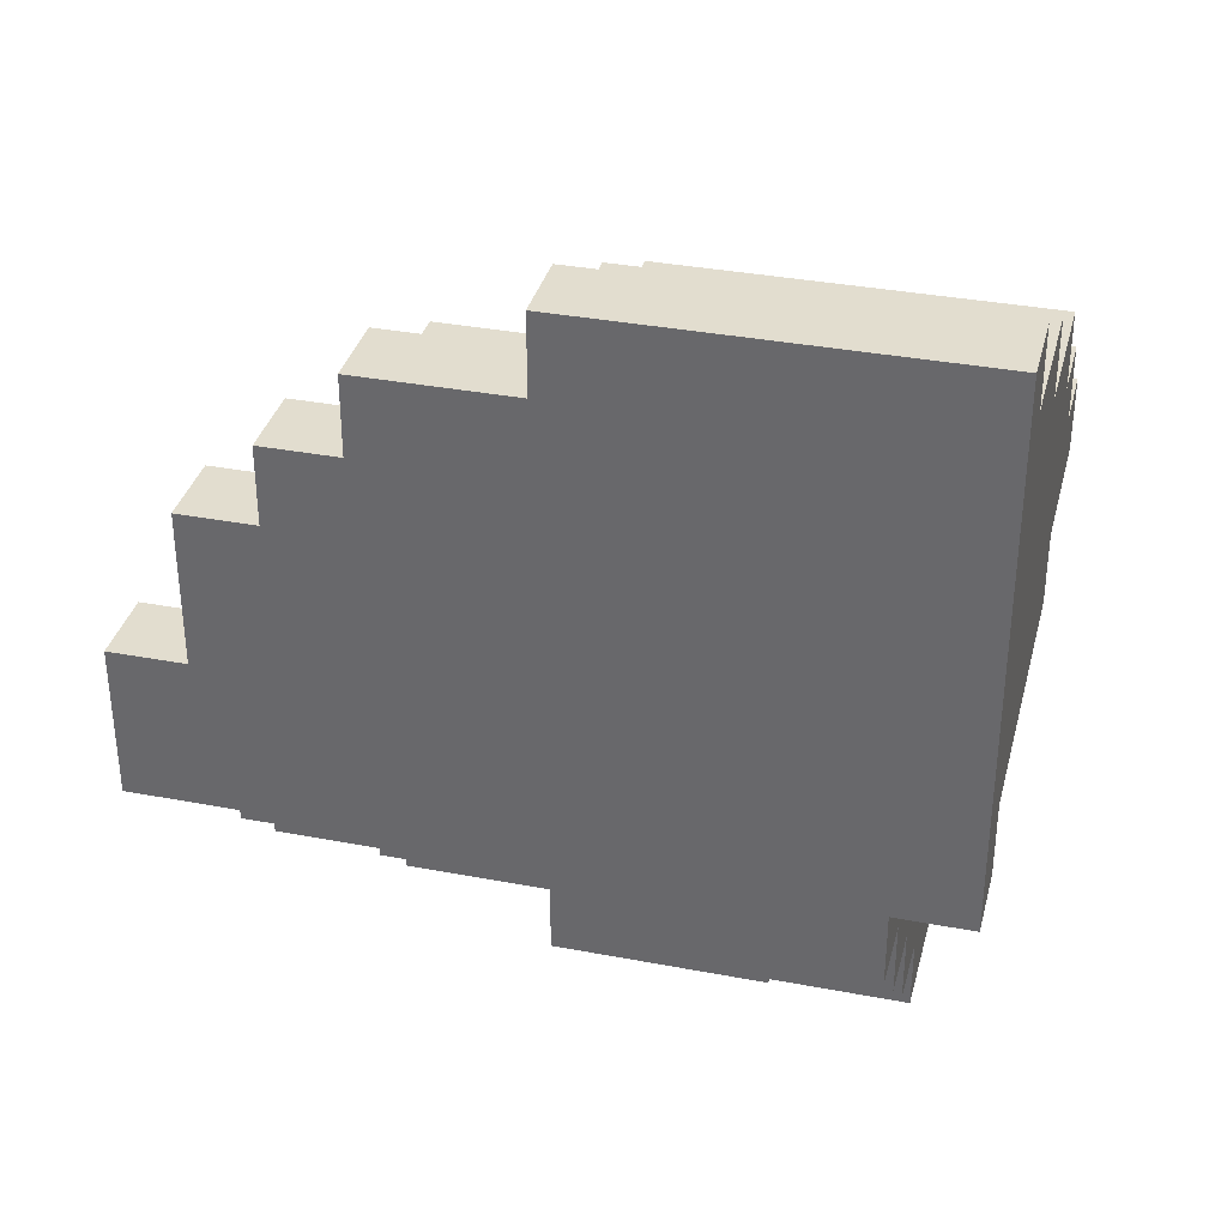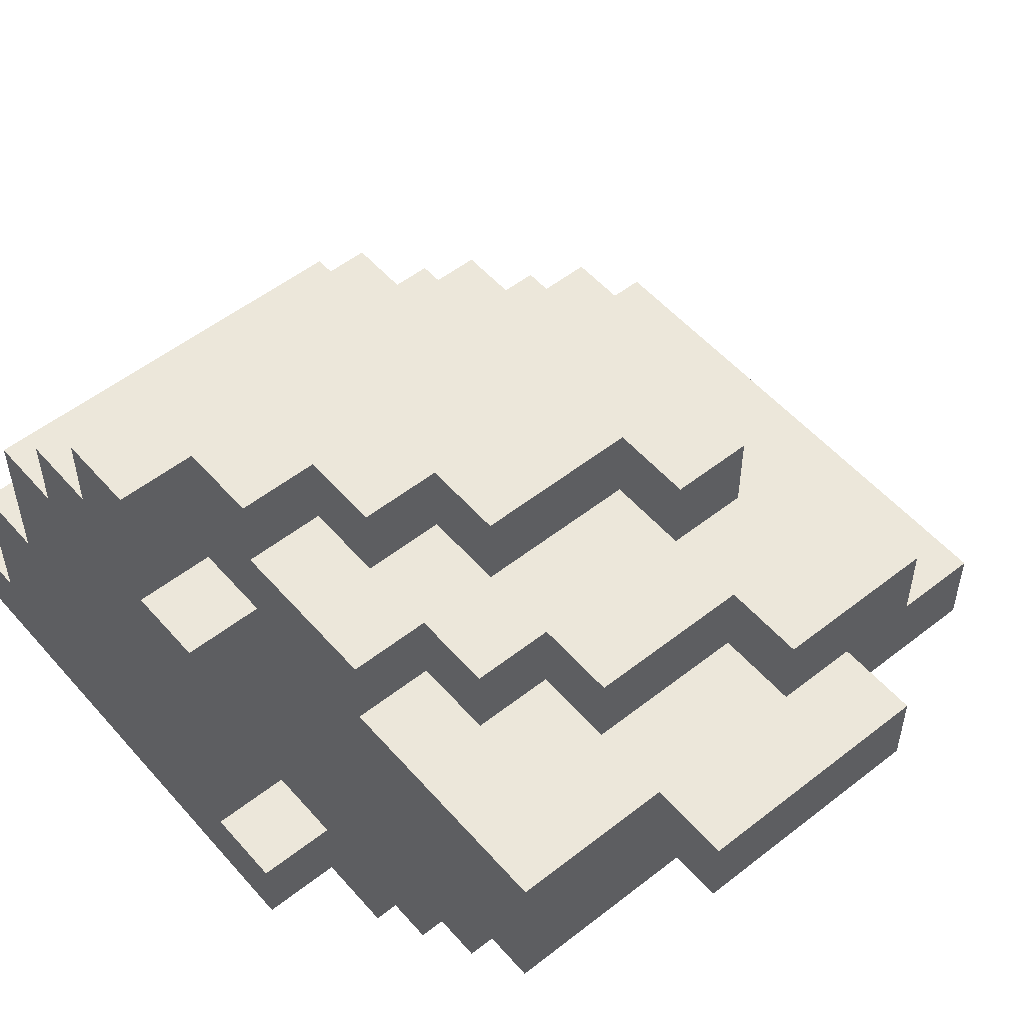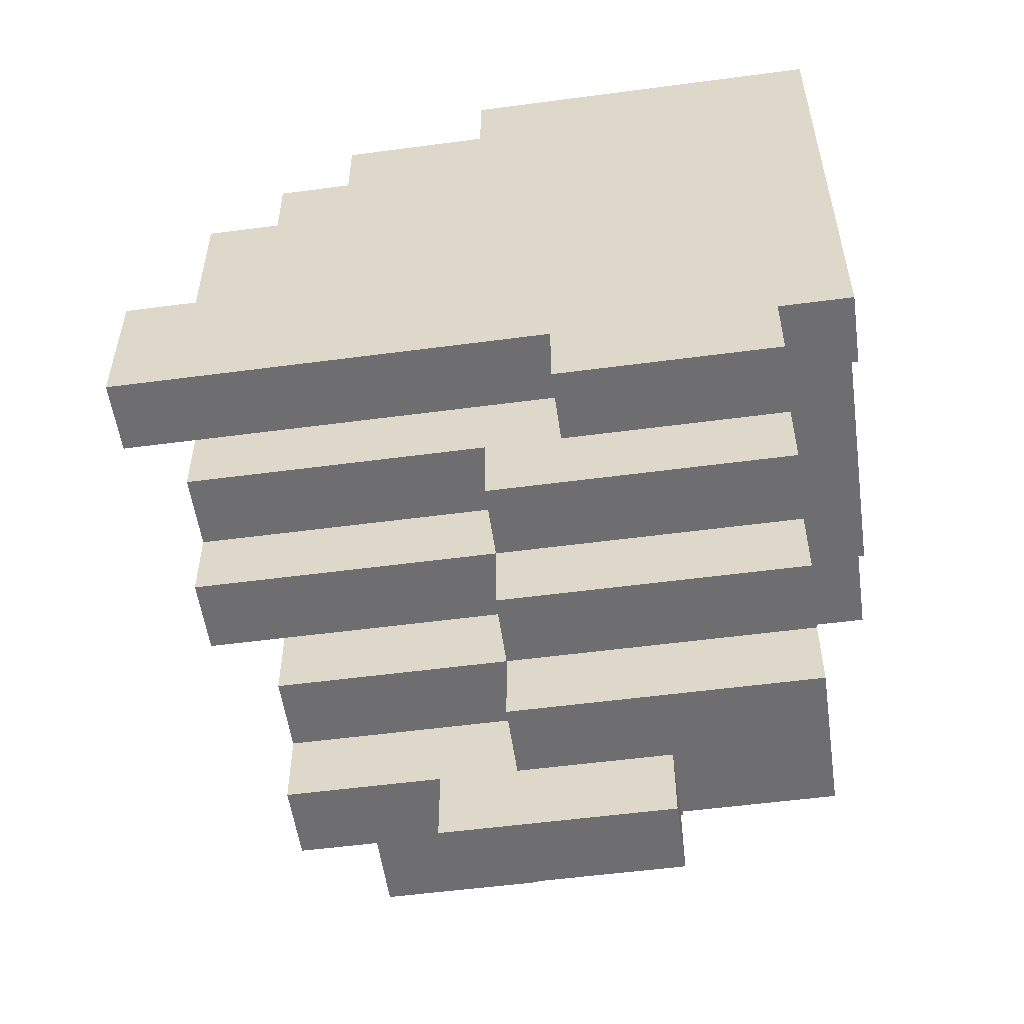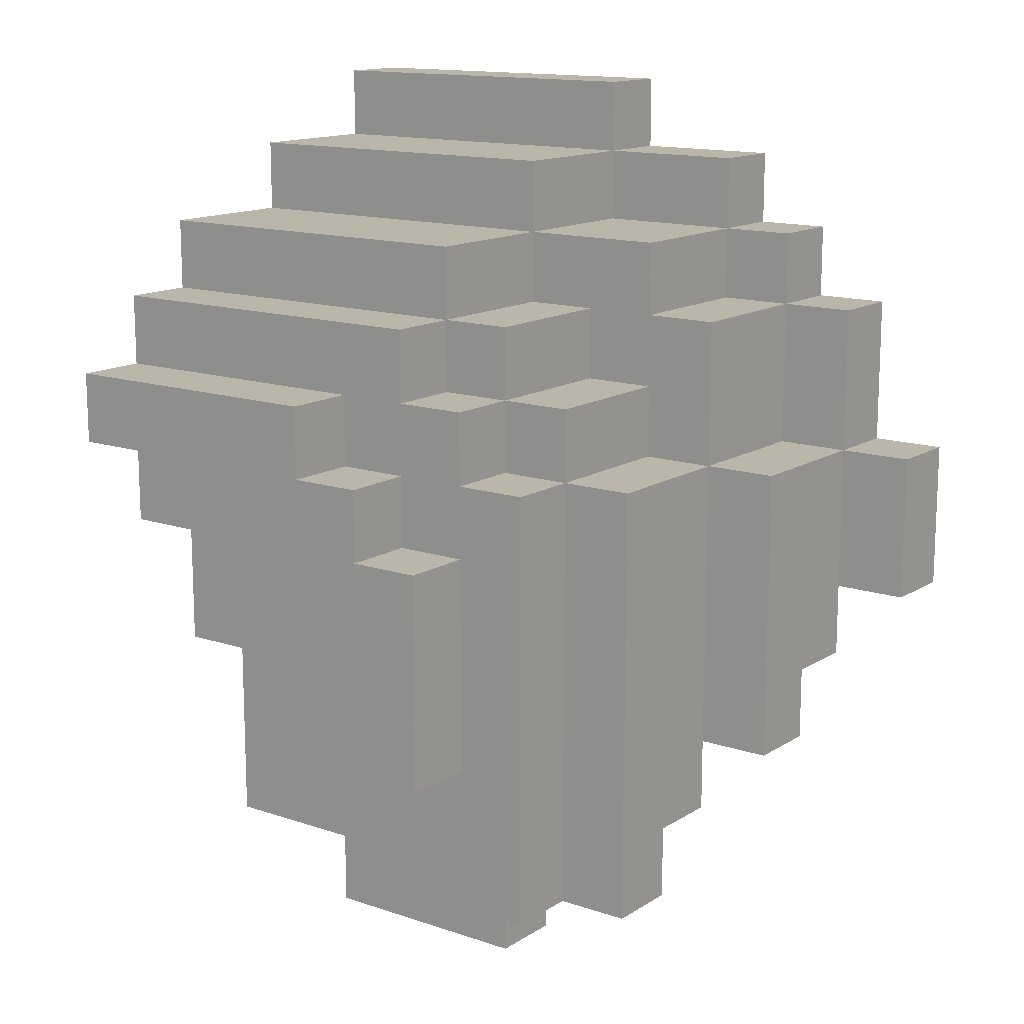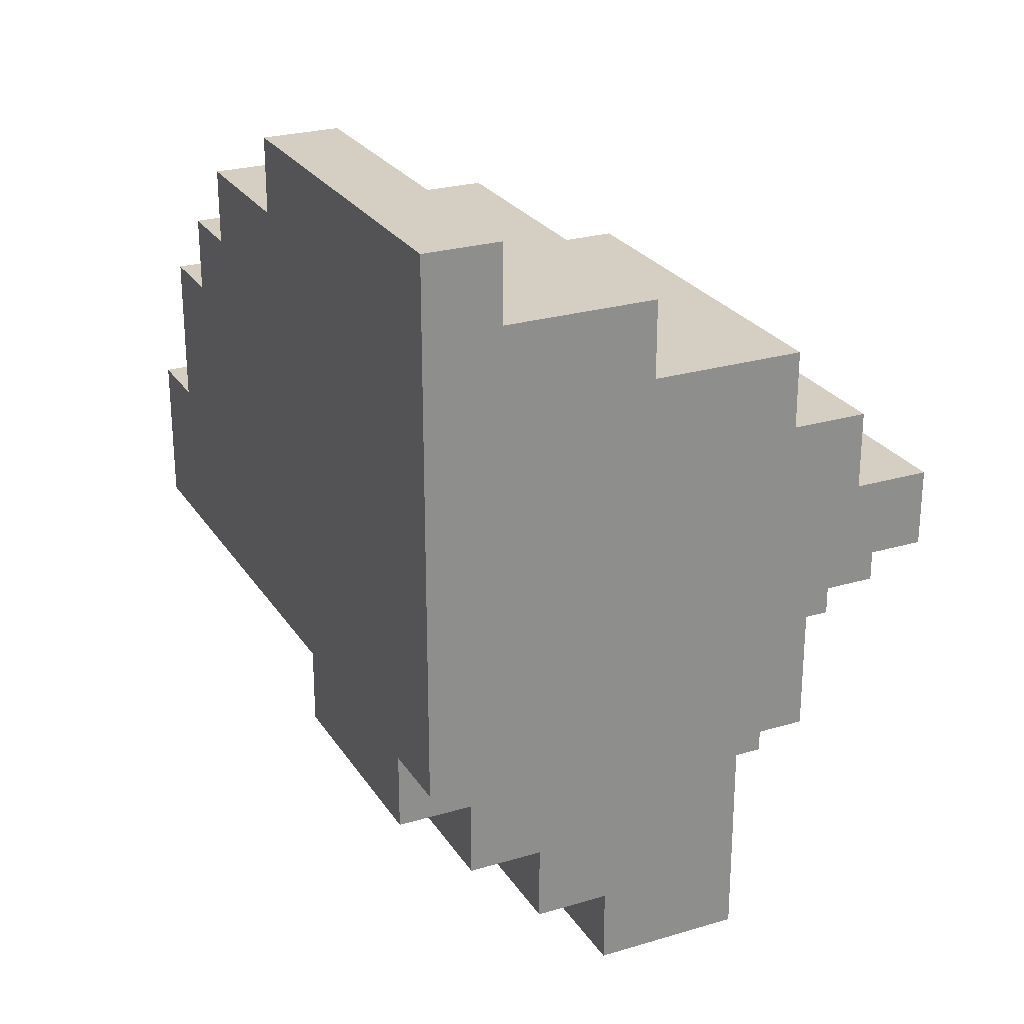
<metadata>
{"format":"obj","ext":"obj","renderer":"f3d","projection":"perspective","resolution":1024,"background":"white","views":[{"elev":35.0,"azim":14.2,"up":"+Z"},{"elev":53.2,"azim":140.0,"up":"+Y"},{"elev":-54.4,"azim":8.0,"up":"+Z"},{"elev":14.1,"azim":-143.3,"up":"+Z"},{"elev":25.5,"azim":64.5,"up":"+Z"}]}
</metadata>
<code>
v -8 20 3
v -8 20 1
v -8 21 3
v -8 21 1
v -7 20 5
v -7 20 3
v -7 21 5
v -7 21 3
v -7 21 1
v -7 21 -0
v -7 22 -0
v -7 22 -1
v -7 23 3
v -7 23 -1
v -6 20 6
v -6 20 5
v -6 21 6
v -6 21 5
v -6 21 3
v -6 23 5
v -6 23 3
v -6 23 -1
v -6 23 -2
v -6 24 -2
v -6 24 -3
v -6 25 3
v -6 25 -3
v -5 20 7
v -5 20 6
v -5 21 7
v -5 21 6
v -5 21 5
v -5 23 6
v -5 23 5
v -5 23 4
v -5 23 3
v -5 25 4
v -5 25 3
v -5 25 -3
v -5 26 3
v -5 26 -3
v -4 23 5
v -4 23 4
v -4 24 -3
v -4 24 -4
v -4 25 5
v -4 25 4
v -4 25 3
v -4 25 -3
v -4 25 -4
v -4 26 4
v -4 26 3
v -4 26 2
v -4 26 -1
v -4 27 2
v -4 27 -1
v -3 20 8
v -3 20 7
v -3 21 8
v -3 21 7
v -3 21 6
v -3 21 -0
v -3 21 -1
v -3 22 -0
v -3 22 -1
v -3 22 -2
v -3 23 7
v -3 23 6
v -3 23 5
v -3 23 -1
v -3 23 -2
v -3 23 -3
v -3 24 -2
v -3 24 -3
v -3 25 6
v -3 25 5
v -3 25 4
v -3 26 5
v -3 26 4
v -3 26 3
v -3 26 2
v -3 27 3
v -3 27 2
v -2 20 1
v -2 20 -0
v -2 21 1
v -2 21 -0
v -2 26 4
v -2 26 3
v -2 27 4
v -2 27 3
v -3 25 -2
v -3 25 -3
v -3 26 -0
v -3 26 -1
v -3 26 -2
v -3 26 -3
v -3 27 -0
v -3 27 -1
v -1 24 -3
v -1 24 -4
v -1 25 -1
v -1 25 -2
v -1 25 -3
v -1 25 -4
v -1 26 1
v -1 26 -0
v -1 26 -1
v -1 26 -2
v -1 27 1
v -1 27 -0
v 0 25 -0
v 0 25 -1
v 0 26 2
v 0 26 1
v 0 26 -0
v 0 26 -1
v 0 27 2
v 0 27 1
v 1 20 1
v 1 20 -0
v 1 21 2
v 1 21 1
v 1 21 -0
v 1 21 -1
v 1 22 2
v 1 22 -1
v 1 22 -2
v 1 23 -2
v 1 23 -3
v 1 24 2
v 1 24 1
v 1 24 -1
v 1 24 -2
v 1 25 3
v 1 25 2
v 1 25 -0
v 1 25 -1
v 1 25 -3
v 1 26 3
v 1 26 2
v 1 26 1
v 1 26 -0
v 1 27 3
v 1 27 2
v 2 20 8
v 2 20 7
v 2 20 3
v 2 20 1
v 2 21 8
v 2 21 7
v 2 21 6
v 2 21 2
v 2 21 1
v 2 22 3
v 2 22 2
v 2 23 7
v 2 23 6
v 2 23 5
v 2 25 6
v 2 25 5
v 2 25 4
v 2 25 3
v 2 25 2
v 2 26 5
v 2 26 4
v 2 26 3
v 2 27 4
v 2 27 3
v -3 20 8
v -3 21 8
v 2 20 8
v 2 21 8
v -5 20 7
v -5 21 7
v -3 20 7
v -3 21 7
v -3 23 7
v 2 21 7
v 2 23 7
v -6 20 6
v -6 21 6
v -5 20 6
v -5 21 6
v -5 23 6
v -3 21 6
v -3 23 6
v -3 25 6
v 2 23 6
v 2 25 6
v -7 20 5
v -7 21 5
v -6 20 5
v -6 21 5
v -6 23 5
v -5 21 5
v -5 23 5
v -4 23 5
v -4 25 5
v -3 23 5
v -3 25 5
v -3 26 5
v 2 25 5
v 2 26 5
v -5 23 4
v -5 25 4
v -4 23 4
v -4 25 4
v -4 26 4
v -3 25 4
v -3 26 4
v -2 26 4
v -2 27 4
v 2 26 4
v 2 27 4
v -8 20 3
v -8 21 3
v -7 20 3
v -7 21 3
v -7 23 3
v -6 21 3
v -6 23 3
v -6 25 3
v -5 23 3
v -5 25 3
v -5 26 3
v -4 25 3
v -4 26 3
v -3 26 3
v -3 27 3
v -2 26 3
v -2 27 3
v -4 26 2
v -4 27 2
v -3 26 2
v -3 27 2
v 1 25 3
v 1 26 3
v 1 27 3
v 2 25 3
v 2 26 3
v 2 27 3
v 0 26 2
v 0 27 2
v 1 21 2
v 1 22 2
v 1 24 2
v 1 25 2
v 1 26 2
v 1 27 2
v 2 21 2
v 2 22 2
v 2 25 2
v -8 20 1
v -8 21 1
v -7 20 1
v -7 21 1
v -6 21 1
v -3 20 1
v -3 21 1
v -2 20 1
v -2 21 1
v -1 26 1
v -1 27 1
v 0 26 1
v 0 27 1
v 1 20 1
v 1 21 1
v 2 20 1
v 2 21 1
v -7 21 -0
v -7 22 -0
v -6 21 -0
v -6 22 -0
v -3 21 -0
v -3 22 -0
v -3 26 -0
v -3 27 -0
v -2 20 -0
v -2 21 -0
v -1 26 -0
v -1 27 -0
v 0 25 -0
v 0 26 -0
v 1 20 -0
v 1 21 -0
v 1 25 -0
v 1 26 -0
v -7 22 -1
v -7 23 -1
v -6 22 -1
v -6 23 -1
v -5 23 -1
v -4 26 -1
v -4 27 -1
v -3 21 -1
v -3 22 -1
v -3 23 -1
v -3 26 -1
v -3 27 -1
v -2 22 -1
v -1 25 -1
v -1 26 -1
v 0 25 -1
v 0 26 -1
v 1 21 -1
v 1 22 -1
v -6 23 -2
v -6 24 -2
v -5 23 -2
v -5 24 -2
v -3 22 -2
v -3 23 -2
v -3 24 -2
v -3 25 -2
v -3 26 -2
v -2 22 -2
v -2 23 -2
v -1 25 -2
v -1 26 -2
v 1 22 -2
v 1 23 -2
v -6 24 -3
v -6 25 -3
v -5 24 -3
v -5 25 -3
v -5 26 -3
v -4 24 -3
v -4 25 -3
v -3 23 -3
v -3 24 -3
v -3 25 -3
v -3 26 -3
v -1 24 -3
v -1 25 -3
v 1 23 -3
v 1 25 -3
v -4 24 -4
v -4 25 -4
v -1 24 -4
v -1 25 -4
v -3 20 8
v 2 20 8
v -5 20 7
v -3 20 7
v 2 20 7
v -6 20 6
v -5 20 6
v -3 20 6
v -7 20 5
v -6 20 5
v -5 20 5
v -8 20 3
v -7 20 3
v -6 20 3
v -2 20 3
v 2 20 3
v -3 20 2
v -2 20 2
v -8 20 1
v -7 20 1
v -3 20 1
v -2 20 1
v 1 20 1
v 2 20 1
v -2 20 -0
v 1 20 -0
v -7 21 1
v -6 21 1
v -3 21 1
v -2 21 1
v -7 21 -0
v -6 21 -0
v -3 21 -0
v -2 21 -0
v 1 21 -0
v -3 21 -1
v 1 21 -1
v -7 22 -0
v -6 22 -0
v -3 22 -0
v -7 22 -1
v -6 22 -1
v -3 22 -1
v -2 22 -1
v 1 22 -1
v -3 22 -2
v -2 22 -2
v 1 22 -2
v -6 23 -1
v -5 23 -1
v -3 23 -1
v -6 23 -2
v -5 23 -2
v -3 23 -2
v -2 23 -2
v 1 23 -2
v -3 23 -3
v 1 23 -3
v -6 24 -2
v -5 24 -2
v -3 24 -2
v -6 24 -3
v -5 24 -3
v -4 24 -3
v -3 24 -3
v -1 24 -3
v -4 24 -4
v -1 24 -4
v -3 21 8
v 2 21 8
v -5 21 7
v -3 21 7
v 2 21 7
v -6 21 6
v -5 21 6
v -3 21 6
v -7 21 5
v -6 21 5
v -5 21 5
v -8 21 3
v -7 21 3
v -6 21 3
v 1 21 2
v 2 21 2
v -8 21 1
v -7 21 1
v 1 21 1
v 2 21 1
v -3 23 7
v 2 23 7
v -5 23 6
v -3 23 6
v 2 23 6
v -6 23 5
v -5 23 5
v -4 23 5
v -3 23 5
v -5 23 4
v -4 23 4
v -7 23 3
v -6 23 3
v -5 23 3
v -7 23 -1
v -6 23 -1
v -3 25 6
v 2 25 6
v -4 25 5
v -3 25 5
v 2 25 5
v -5 25 4
v -4 25 4
v -3 25 4
v -6 25 3
v -5 25 3
v -4 25 3
v 1 25 3
v 2 25 3
v 1 25 2
v 2 25 2
v 0 25 -0
v 1 25 -0
v -1 25 -1
v 0 25 -1
v 1 25 -1
v -3 25 -2
v -1 25 -2
v -6 25 -3
v -5 25 -3
v -4 25 -3
v -3 25 -3
v -1 25 -3
v 1 25 -3
v -4 25 -4
v -1 25 -4
v -3 26 5
v 2 26 5
v -4 26 4
v -3 26 4
v -2 26 4
v 2 26 4
v -5 26 3
v -4 26 3
v -3 26 3
v -2 26 3
v -4 26 2
v -3 26 2
v 0 26 2
v 1 26 2
v -1 26 1
v 0 26 1
v 1 26 1
v -3 26 -0
v -1 26 -0
v 0 26 -0
v 1 26 -0
v -4 26 -1
v -3 26 -1
v -1 26 -1
v 0 26 -1
v -4 26 -2
v -3 26 -2
v -1 26 -2
v -5 26 -3
v -3 26 -3
v -2 27 4
v 2 27 4
v -3 27 3
v -2 27 3
v 1 27 3
v 2 27 3
v -4 27 2
v -3 27 2
v -2 27 2
v 0 27 2
v 1 27 2
v -1 27 1
v 0 27 1
v -3 27 -0
v -1 27 -0
v -4 27 -1
v -3 27 -1
f 3 2 1
f 4 2 3
f 7 6 5
f 8 6 7
f 11 10 9
f 11 9 8
f 13 11 8
f 13 12 11
f 14 12 13
f 17 16 15
f 18 16 17
f 20 19 18
f 21 19 20
f 24 23 22
f 24 22 21
f 26 24 21
f 26 25 24
f 27 25 26
f 30 29 28
f 31 29 30
f 33 32 31
f 34 32 33
f 37 36 35
f 38 36 37
f 40 39 38
f 41 39 40
f 46 43 42
f 47 43 46
f 49 45 44
f 50 45 49
f 51 48 47
f 52 48 51
f 55 54 53
f 56 54 55
f 59 58 57
f 60 58 59
f 64 63 62
f 65 63 64
f 67 61 60
f 68 61 67
f 70 66 65
f 71 66 70
f 73 72 71
f 74 72 73
f 75 69 68
f 76 69 75
f 78 77 76
f 79 77 78
f 82 81 80
f 83 81 82
f 86 85 84
f 87 85 86
f 90 89 88
f 91 89 90
f 92 93 96
f 96 93 97
f 94 95 98
f 98 95 99
f 100 101 104
f 104 101 105
f 102 103 108
f 108 103 109
f 106 107 110
f 110 107 111
f 112 113 116
f 116 113 117
f 114 115 118
f 118 115 119
f 120 121 123
f 123 121 124
f 122 123 126
f 124 125 126
f 123 124 126
f 126 125 127
f 126 127 129
f 127 128 129
f 126 129 131
f 131 129 132
f 132 129 133
f 129 130 134
f 133 129 134
f 131 132 136
f 132 133 137
f 133 134 138
f 137 133 138
f 134 130 139
f 138 134 139
f 135 136 140
f 136 132 141
f 140 136 141
f 132 137 142
f 141 132 142
f 142 137 143
f 140 141 144
f 144 141 145
f 146 147 150
f 147 148 151
f 150 147 151
f 151 148 152
f 148 149 153
f 153 149 154
f 152 148 155
f 148 153 155
f 155 153 156
f 151 152 157
f 152 155 158
f 157 152 158
f 155 156 158
f 158 156 159
f 158 159 160
f 159 156 161
f 160 159 161
f 161 156 162
f 162 156 163
f 163 156 164
f 161 162 165
f 162 163 166
f 165 162 166
f 166 163 167
f 166 167 168
f 168 167 169
f 172 171 170
f 173 171 172
f 176 175 174
f 177 175 176
f 179 178 177
f 180 178 179
f 183 182 181
f 184 182 183
f 186 185 184
f 187 185 186
f 189 188 187
f 190 188 189
f 193 192 191
f 194 192 193
f 196 195 194
f 197 195 196
f 200 199 198
f 201 199 200
f 203 202 201
f 204 202 203
f 207 206 205
f 208 206 207
f 210 209 208
f 211 209 210
f 214 213 212
f 215 213 214
f 218 217 216
f 219 217 218
f 221 220 219
f 222 220 221
f 224 223 222
f 225 223 224
f 227 226 225
f 228 226 227
f 231 230 229
f 232 230 231
f 235 234 233
f 236 234 235
f 237 238 240
f 238 239 241
f 240 238 241
f 241 239 242
f 243 244 249
f 249 244 250
f 245 246 251
f 247 248 252
f 251 246 252
f 246 247 252
f 252 248 253
f 254 255 256
f 256 255 257
f 256 257 258
f 256 258 259
f 259 258 260
f 259 260 261
f 261 260 262
f 263 264 265
f 265 264 266
f 267 268 269
f 269 268 270
f 271 272 273
f 273 272 274
f 273 274 275
f 275 274 276
f 277 278 281
f 281 278 282
f 279 280 285
f 285 280 286
f 283 284 287
f 287 284 288
f 289 290 291
f 291 290 292
f 291 292 293
f 291 293 297
f 297 293 298
f 294 295 299
f 299 295 300
f 296 297 301
f 302 303 304
f 304 303 305
f 296 301 306
f 306 301 307
f 308 309 310
f 310 309 311
f 310 311 313
f 313 311 314
f 312 313 317
f 317 313 318
f 315 316 319
f 319 316 320
f 317 318 321
f 321 318 322
f 323 324 325
f 325 324 326
f 325 326 328
f 326 327 329
f 328 326 329
f 329 327 332
f 332 327 333
f 330 331 334
f 330 334 336
f 334 335 336
f 336 335 337
f 338 339 340
f 340 339 341
f 345 343 342
f 346 343 345
f 348 345 344
f 349 346 345
f 349 345 348
f 351 348 347
f 352 349 348
f 352 348 351
f 354 351 350
f 355 352 351
f 355 351 354
f 356 346 349
f 356 352 355
f 356 349 352
f 357 346 356
f 358 355 354
f 358 356 355
f 359 357 356
f 359 356 358
f 360 354 353
f 361 358 354
f 361 354 360
f 362 359 358
f 362 358 361
f 363 357 359
f 363 359 362
f 364 357 363
f 365 357 364
f 366 364 363
f 367 364 366
f 372 369 368
f 373 370 369
f 373 369 372
f 374 371 370
f 374 370 373
f 375 371 374
f 377 376 375
f 377 375 374
f 378 376 377
f 382 380 379
f 383 381 380
f 383 380 382
f 384 381 383
f 387 385 384
f 388 386 385
f 388 385 387
f 389 386 388
f 393 391 390
f 394 392 391
f 394 391 393
f 395 392 394
f 398 397 396
f 398 396 395
f 399 397 398
f 403 401 400
f 404 402 401
f 404 401 403
f 405 402 404
f 406 402 405
f 408 407 406
f 408 406 405
f 409 407 408
f 410 411 413
f 413 411 414
f 412 413 416
f 416 413 417
f 415 416 419
f 419 416 420
f 418 419 422
f 422 419 423
f 421 422 426
f 426 422 427
f 424 425 428
f 428 425 429
f 430 431 433
f 433 431 434
f 432 433 436
f 436 433 437
f 437 433 438
f 435 436 439
f 436 437 439
f 439 437 440
f 435 439 442
f 442 439 443
f 441 442 444
f 444 442 445
f 446 447 449
f 449 447 450
f 448 449 452
f 452 449 453
f 451 452 455
f 455 452 456
f 457 458 459
f 459 458 460
f 461 462 464
f 464 462 465
f 463 464 467
f 464 465 467
f 454 455 468
f 468 455 469
f 466 467 471
f 467 465 472
f 471 467 472
f 472 465 473
f 470 471 474
f 471 472 474
f 474 472 475
f 476 477 479
f 479 477 480
f 480 477 481
f 478 479 483
f 479 480 483
f 483 480 484
f 484 480 485
f 482 483 486
f 483 484 486
f 486 484 487
f 488 489 491
f 491 489 492
f 490 491 494
f 491 492 494
f 494 492 495
f 495 492 496
f 482 486 497
f 493 494 498
f 494 495 499
f 498 494 499
f 499 495 500
f 482 497 501
f 497 498 501
f 498 499 501
f 501 499 502
f 502 499 503
f 482 501 504
f 501 502 504
f 504 502 505
f 506 507 509
f 509 507 510
f 510 507 511
f 508 509 513
f 509 510 514
f 513 509 514
f 514 510 515
f 515 510 516
f 513 514 517
f 514 515 517
f 517 515 518
f 512 513 519
f 513 517 519
f 519 517 520
f 512 519 521
f 521 519 522

</code>
